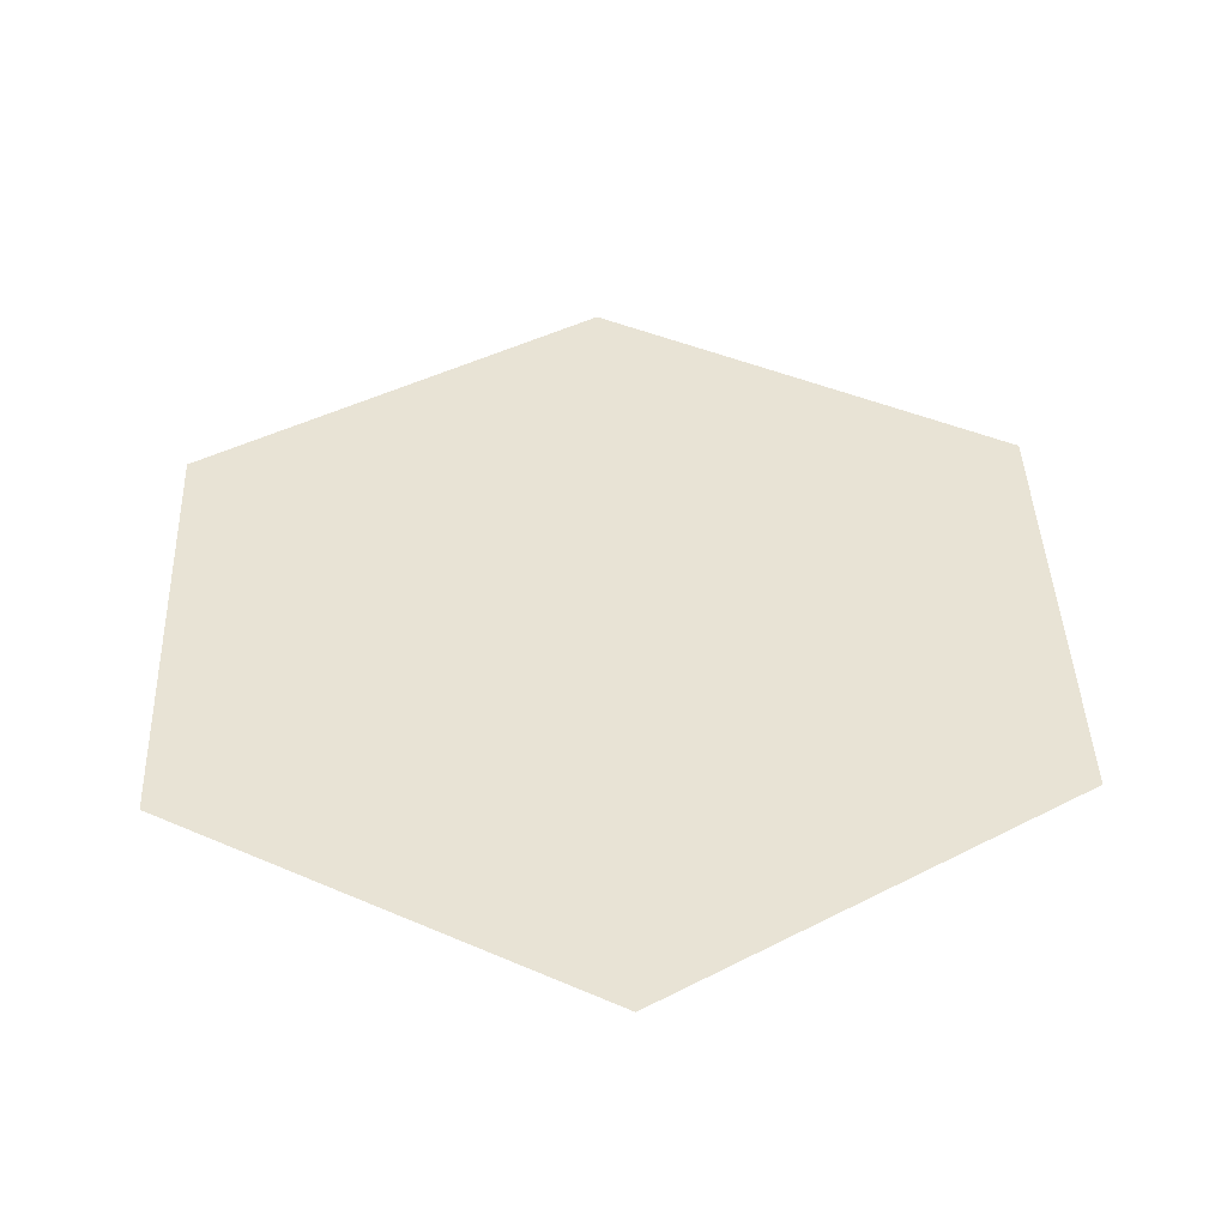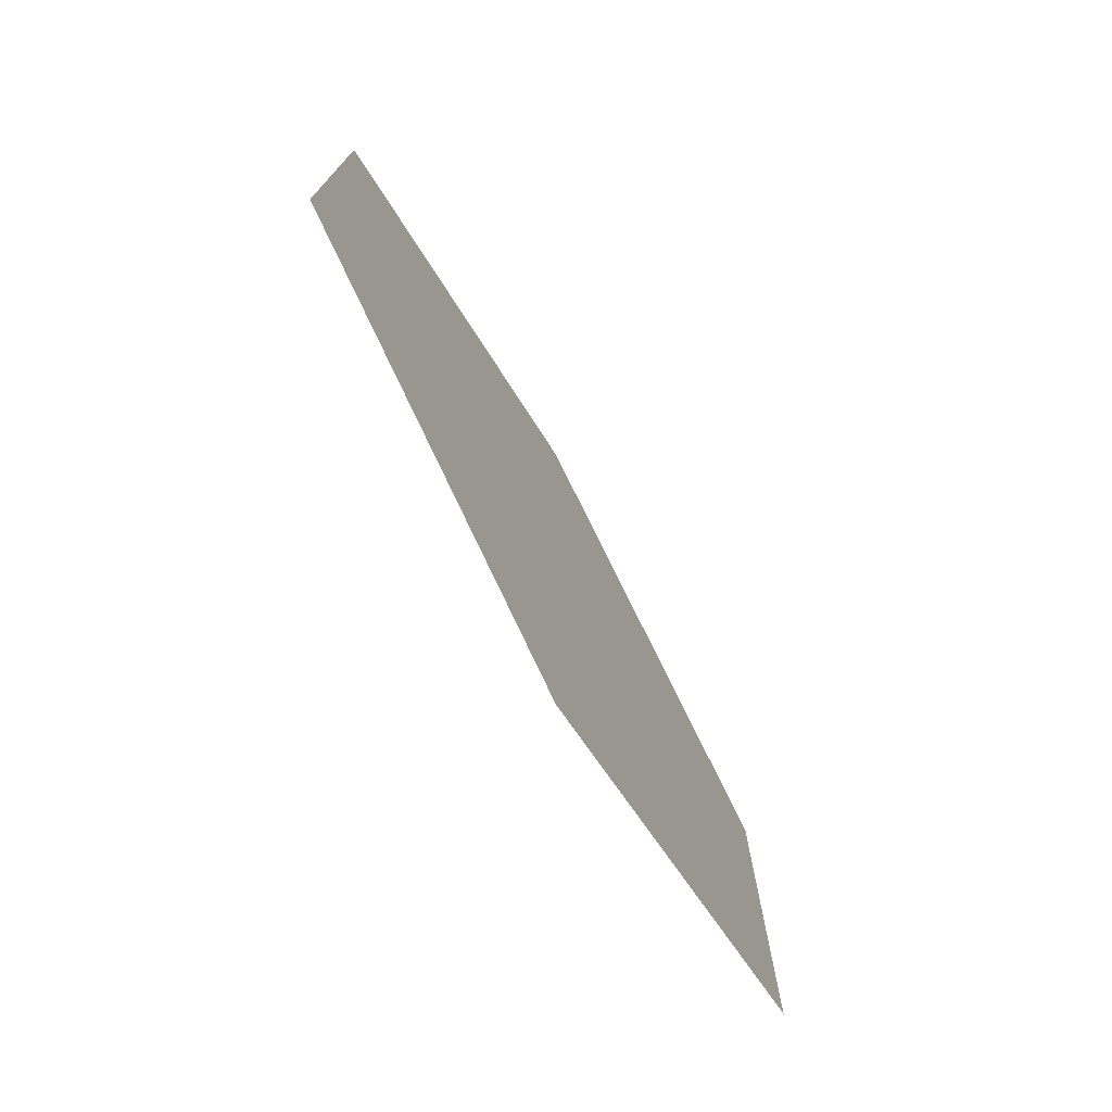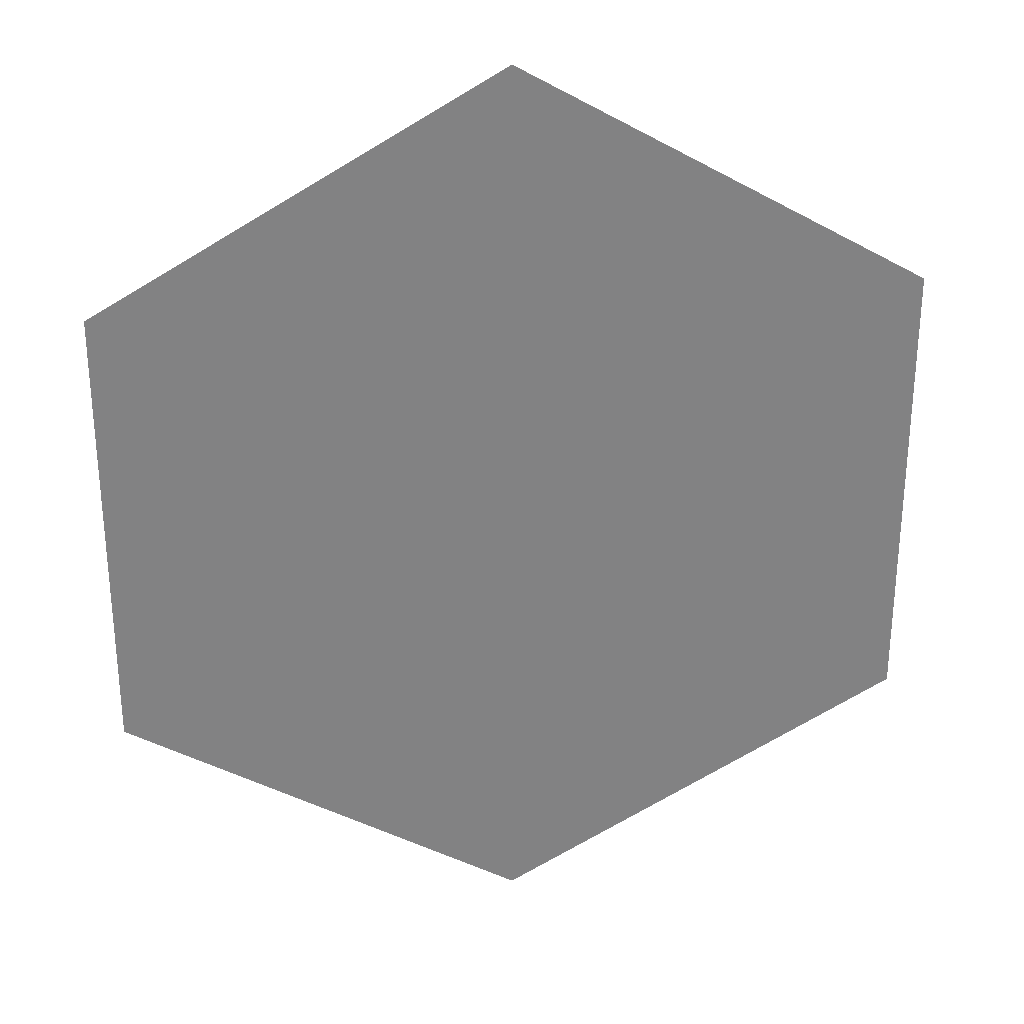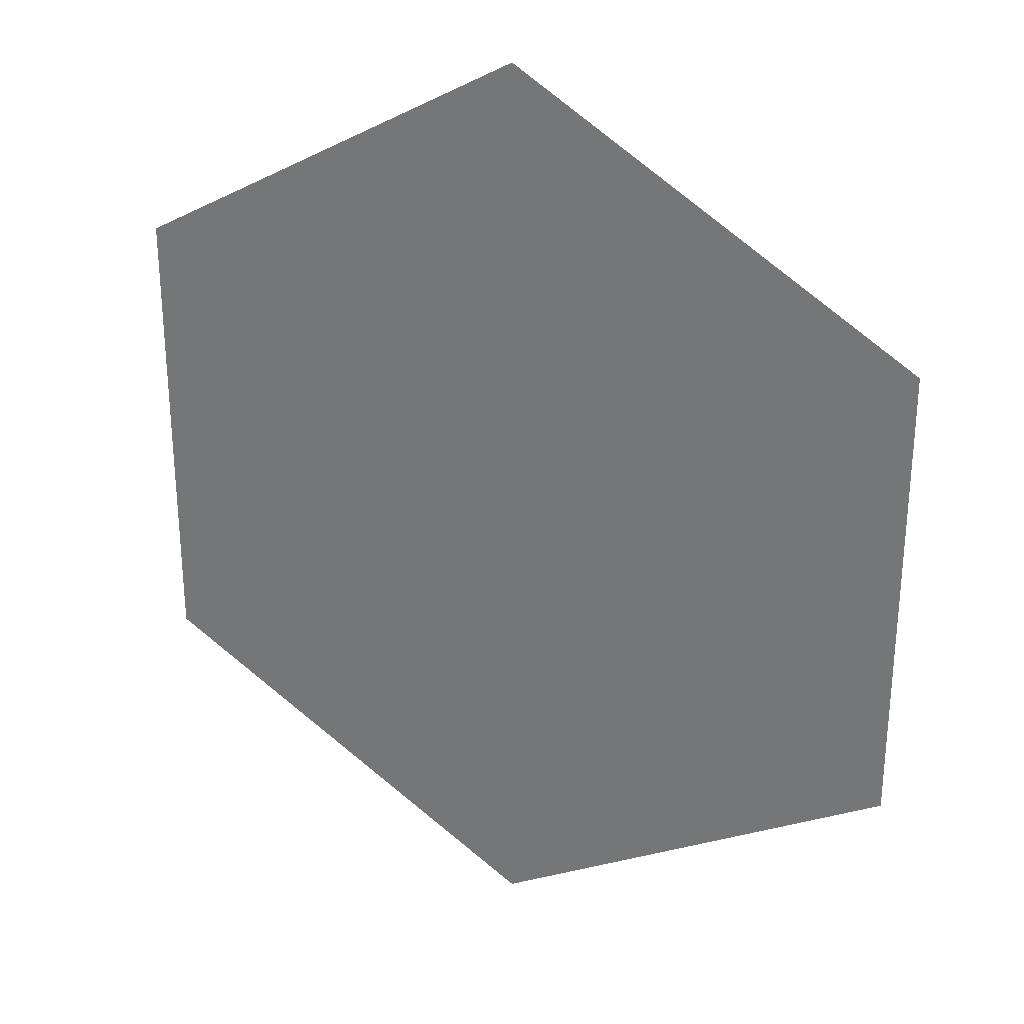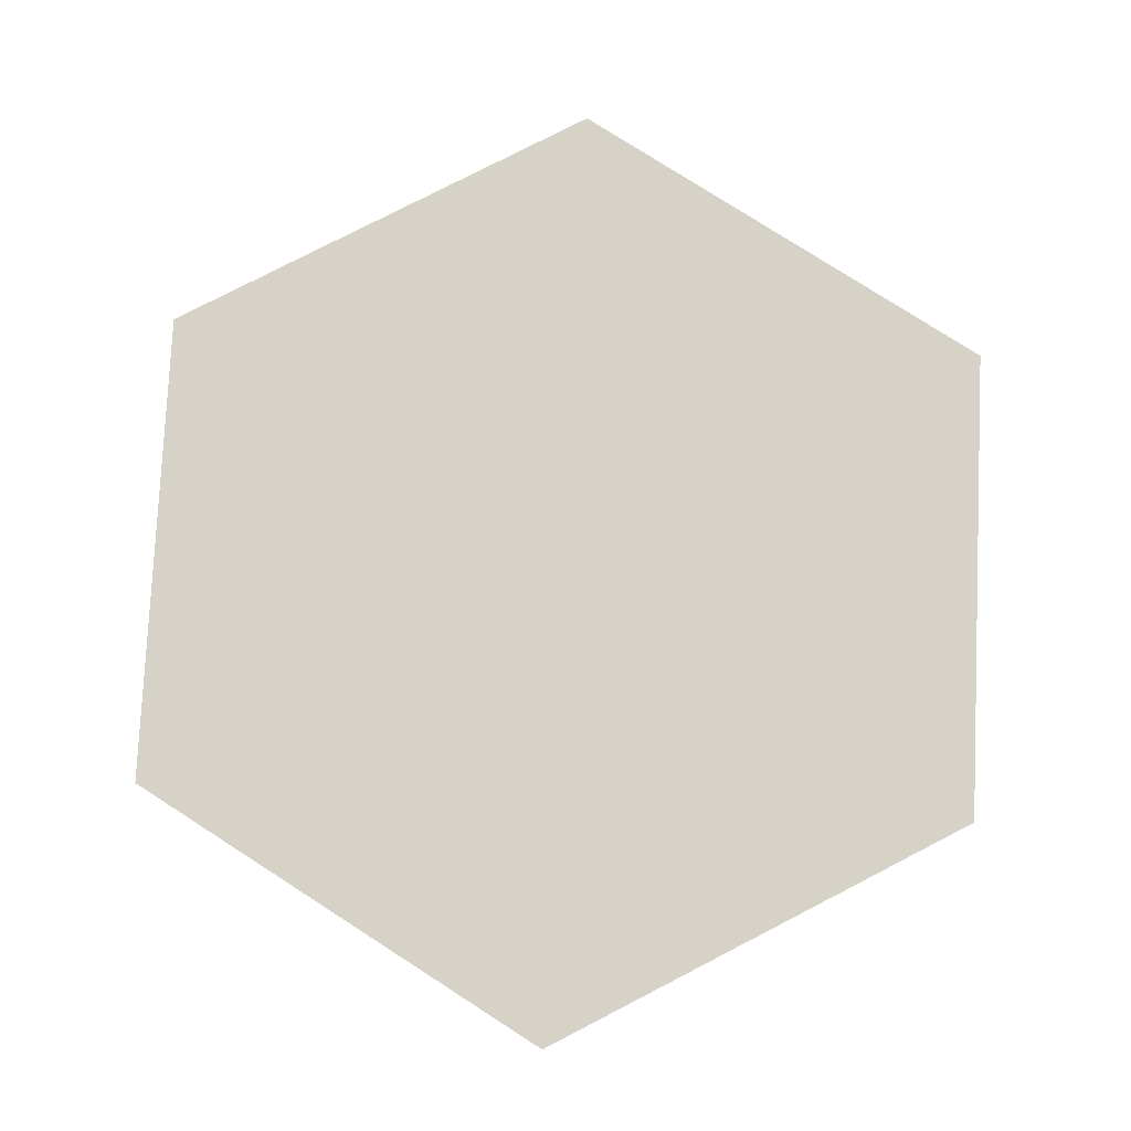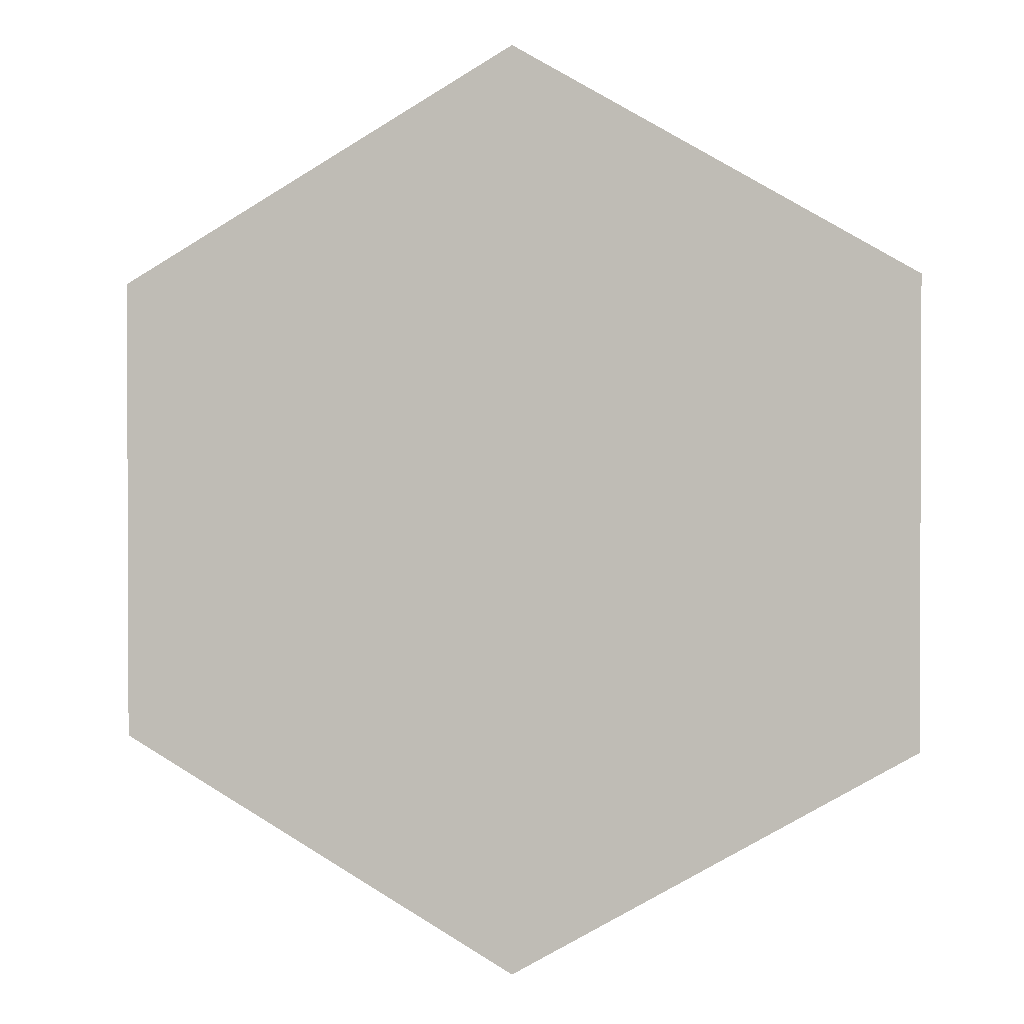
<metadata>
{"format":"obj","ext":"obj","renderer":"f3d","projection":"perspective","resolution":1024,"background":"white","views":[{"elev":41.3,"azim":117.9,"up":"+Z"},{"elev":-76.2,"azim":-60.7,"up":"+Y"},{"elev":29.6,"azim":173.0,"up":"+Y"},{"elev":28.9,"azim":25.9,"up":"+Y"},{"elev":78.3,"azim":122.7,"up":"+Z"},{"elev":1.4,"azim":10.4,"up":"+Y"}]}
</metadata>
<code>
o Cylinder
v 0 1 0
v 0.866 0.5 0
v 0.866 -0.5 0
v -0 -1 0
v -0.866 -0.5 0
v -0.866 0.5 0
f 1 5 3
f 3 2 1
f 1 6 5
f 5 4 3

</code>
